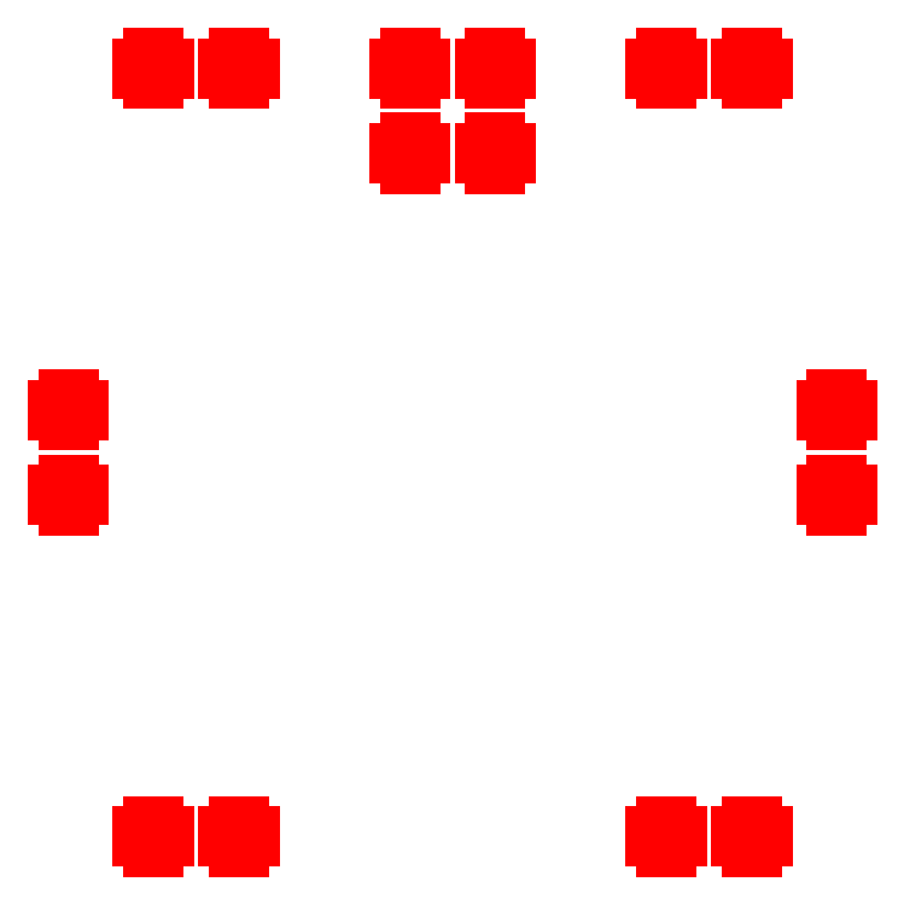
<metadata>
{"format":"dxf","ext":"dxf","renderer":"ezdxf+matplotlib","layout":"modelspace","background":"white","min_lineweight":24,"dpi":150}
</metadata>
<code>
0
SECTION
2
ENTITIES
0
LINE
8
VectorLines_Heavy_0p003mm
10
-29
20
36
30
0
11
-27
21
36
31
0
0
LINE
8
VectorLines_Heavy_0p003mm
10
-28
20
37
30
0
11
-28
21
35
31
0
0
LINE
8
VectorLines_Heavy_0p003mm
10
-21
20
36
30
0
11
-19
21
36
31
0
0
LINE
8
VectorLines_Heavy_0p003mm
10
-20
20
37
30
0
11
-20
21
35
31
0
0
LINE
8
VectorLines_Heavy_0p003mm
10
-5
20
36
30
0
11
-3
21
36
31
0
0
LINE
8
VectorLines_Heavy_0p003mm
10
-4
20
37
30
0
11
-4
21
35
31
0
0
LINE
8
VectorLines_Heavy_0p003mm
10
3
20
36
30
0
11
5
21
36
31
0
0
LINE
8
VectorLines_Heavy_0p003mm
10
4
20
37
30
0
11
4
21
35
31
0
0
LINE
8
VectorLines_Heavy_0p003mm
10
-5
20
28
30
0
11
-3
21
28
31
0
0
LINE
8
VectorLines_Heavy_0p003mm
10
-4
20
29
30
0
11
-4
21
27
31
0
0
LINE
8
VectorLines_Heavy_0p003mm
10
3
20
28
30
0
11
5
21
28
31
0
0
LINE
8
VectorLines_Heavy_0p003mm
10
4
20
29
30
0
11
4
21
27
31
0
0
LINE
8
VectorLines_Heavy_0p003mm
10
19
20
36
30
0
11
21
21
36
31
0
0
LINE
8
VectorLines_Heavy_0p003mm
10
20
20
37
30
0
11
20
21
35
31
0
0
LINE
8
VectorLines_Heavy_0p003mm
10
27
20
36
30
0
11
29
21
36
31
0
0
LINE
8
VectorLines_Heavy_0p003mm
10
28
20
37
30
0
11
28
21
35
31
0
0
LINE
8
VectorLines_Heavy_0p003mm
10
35
20
4
30
0
11
37
21
4
31
0
0
LINE
8
VectorLines_Heavy_0p003mm
10
36
20
5
30
0
11
36
21
3
31
0
0
LINE
8
VectorLines_Heavy_0p003mm
10
-37
20
4
30
0
11
-35
21
4
31
0
0
LINE
8
VectorLines_Heavy_0p003mm
10
-36
20
5
30
0
11
-36
21
3
31
0
0
LINE
8
VectorLines_Heavy_0p003mm
10
-37
20
-4
30
0
11
-35
21
-4
31
0
0
LINE
8
VectorLines_Heavy_0p003mm
10
-36
20
-3
30
0
11
-36
21
-5
31
0
0
LINE
8
VectorLines_Heavy_0p003mm
10
35
20
-4
30
0
11
37
21
-4
31
0
0
LINE
8
VectorLines_Heavy_0p003mm
10
36
20
-3
30
0
11
36
21
-5
31
0
0
LINE
8
VectorLines_Heavy_0p003mm
10
-29
20
-36
30
0
11
-27
21
-36
31
0
0
LINE
8
VectorLines_Heavy_0p003mm
10
-28
20
-35
30
0
11
-28
21
-37
31
0
0
LINE
8
VectorLines_Heavy_0p003mm
10
-21
20
-36
30
0
11
-19
21
-36
31
0
0
LINE
8
VectorLines_Heavy_0p003mm
10
-20
20
-35
30
0
11
-20
21
-37
31
0
0
LINE
8
VectorLines_Heavy_0p003mm
10
19
20
-36
30
0
11
21
21
-36
31
0
0
LINE
8
VectorLines_Heavy_0p003mm
10
20
20
-35
30
0
11
20
21
-37
31
0
0
LINE
8
VectorLines_Heavy_0p003mm
10
27
20
-36
30
0
11
29
21
-36
31
0
0
LINE
8
VectorLines_Heavy_0p003mm
10
28
20
-35
30
0
11
28
21
-37
31
0
0
ENDSEC
0
EOF

</code>
